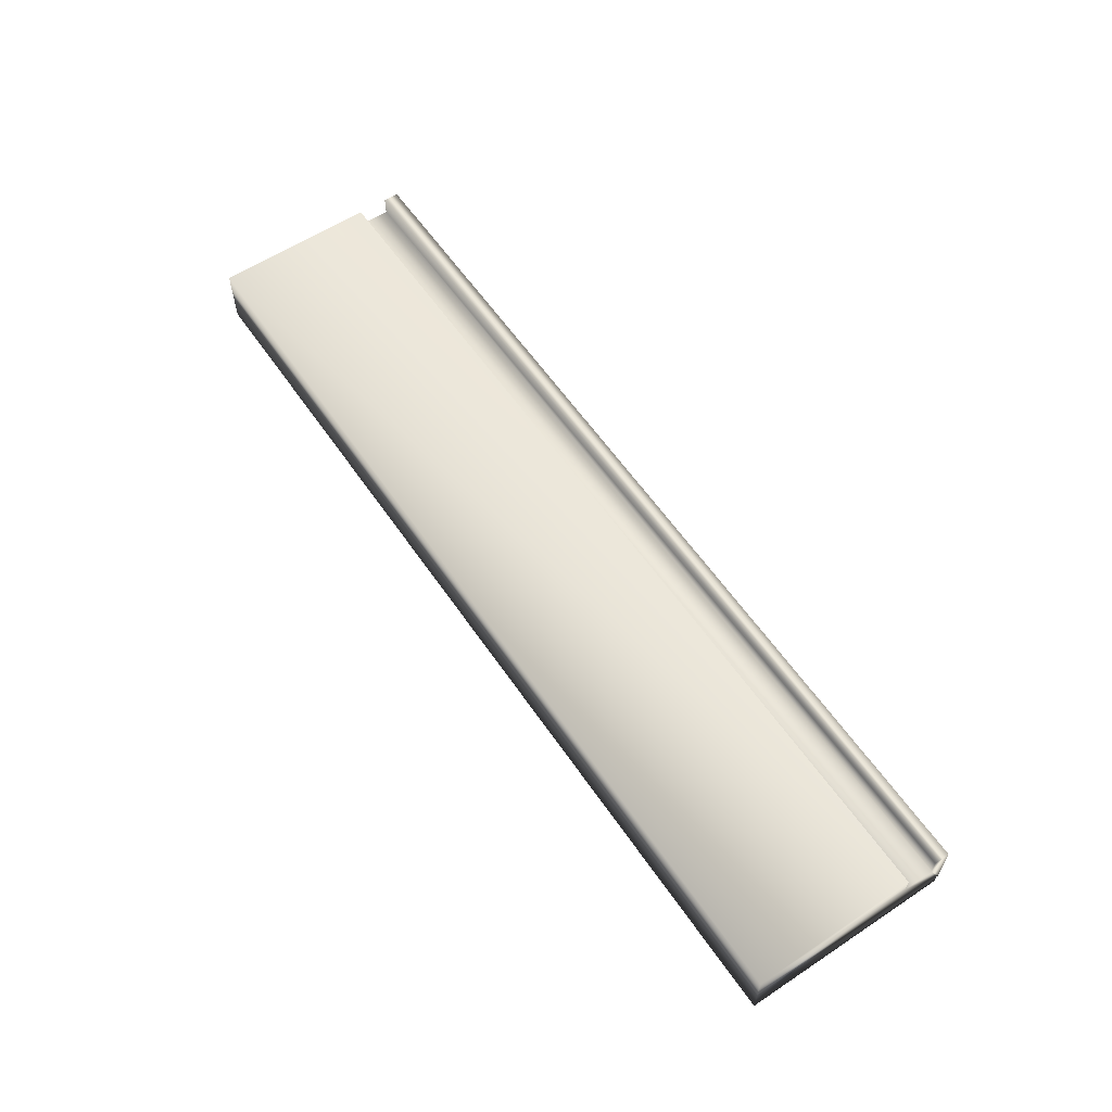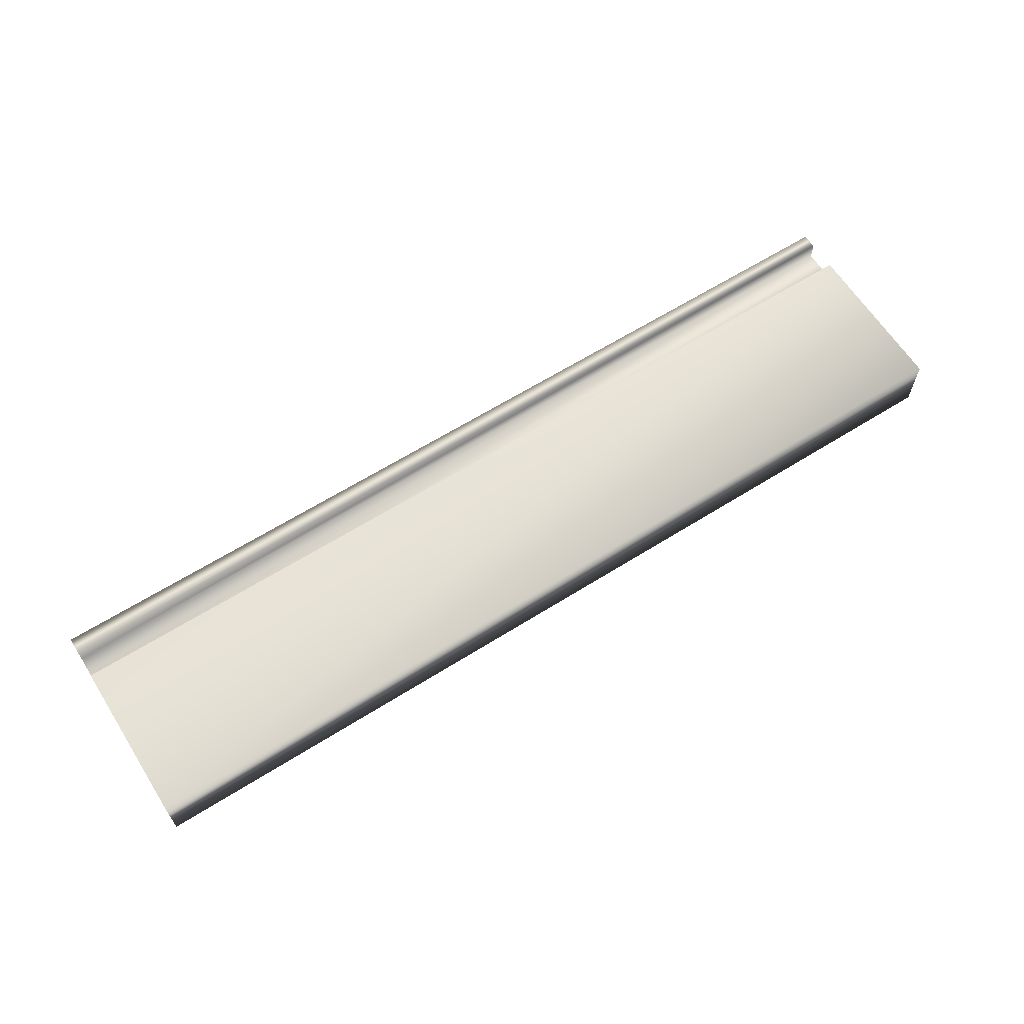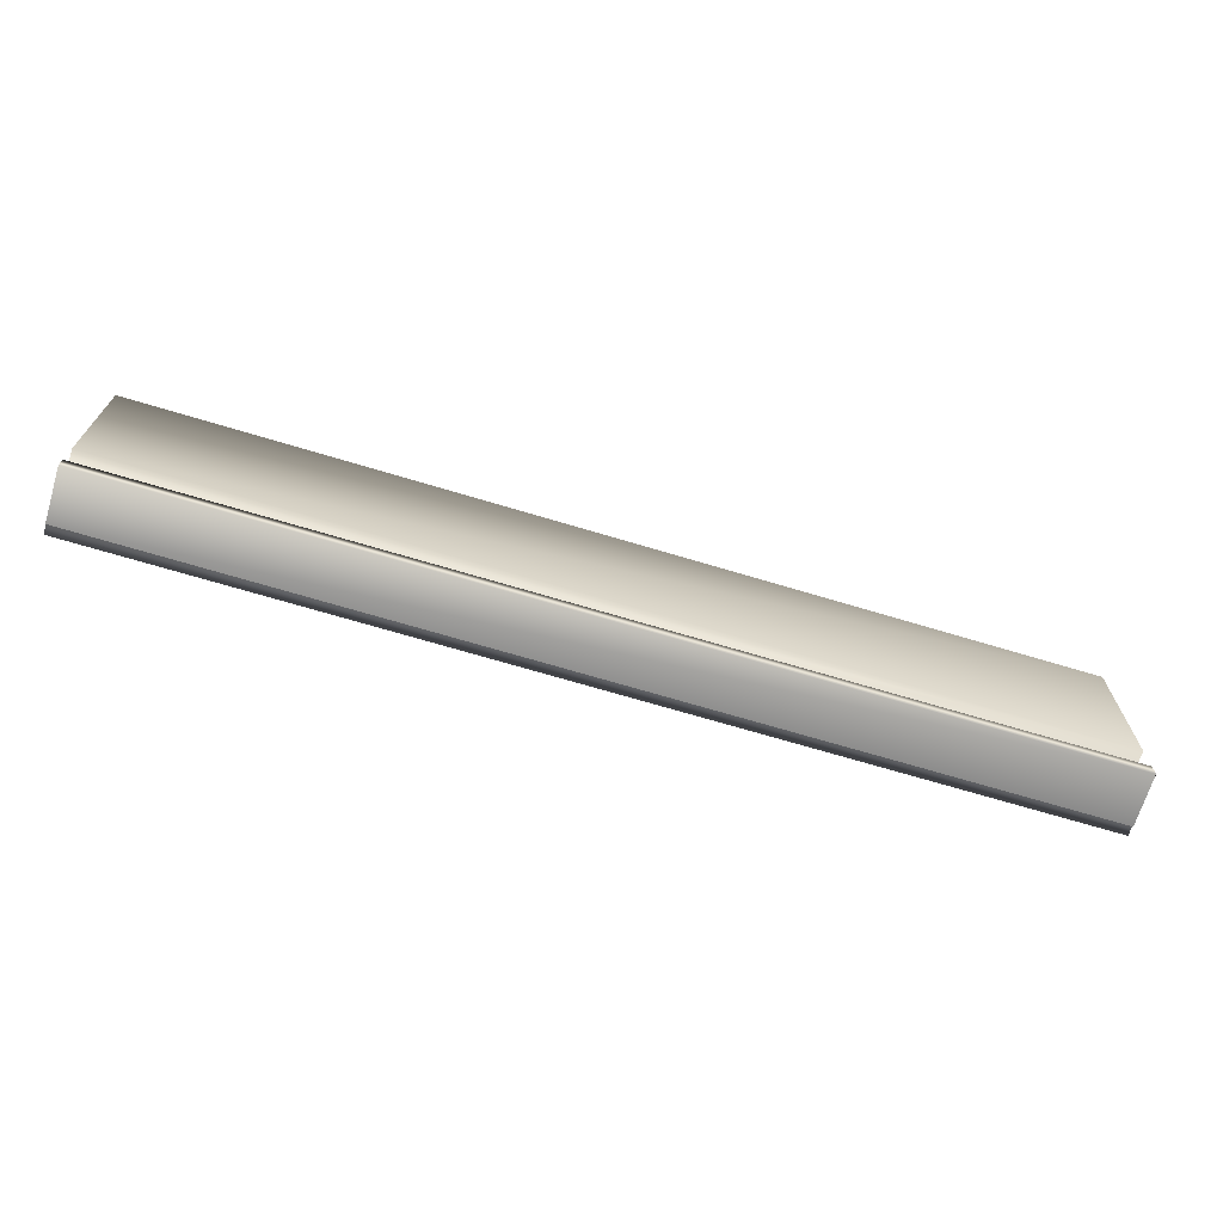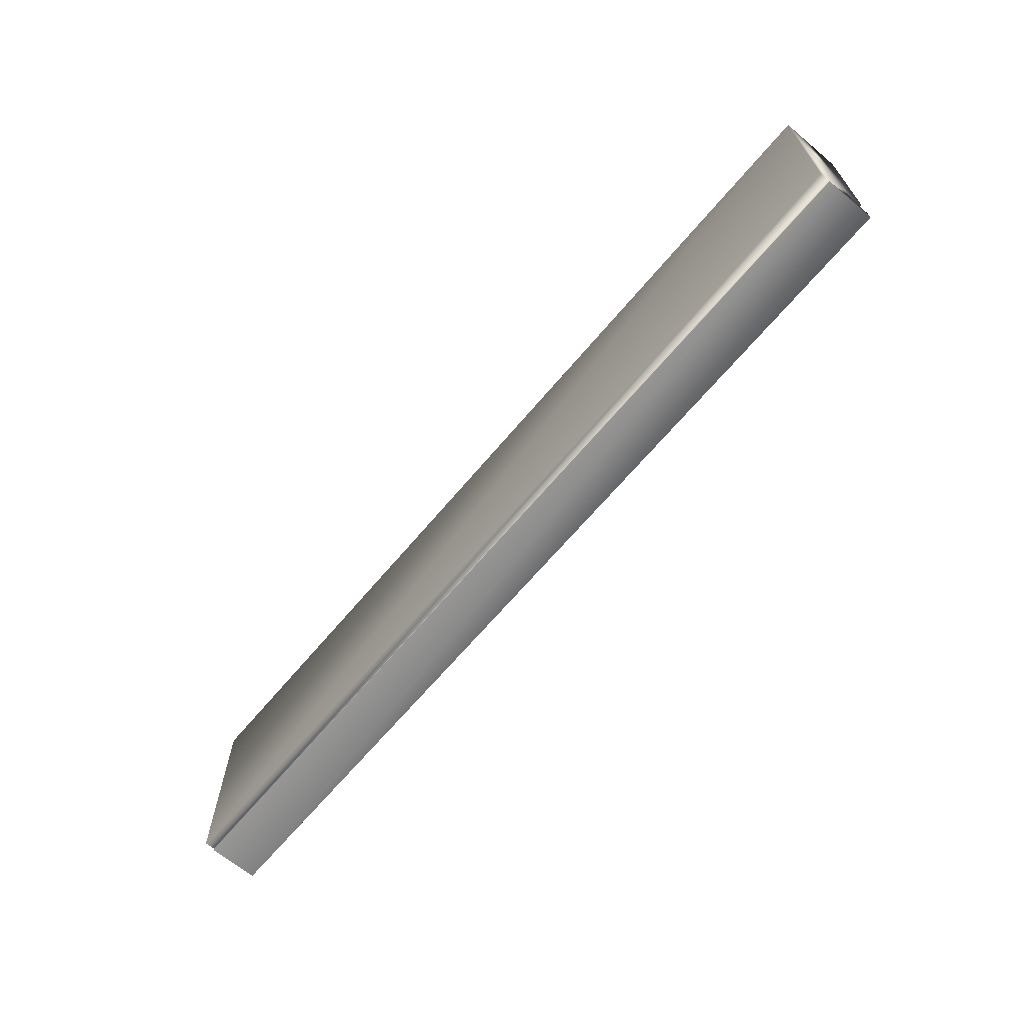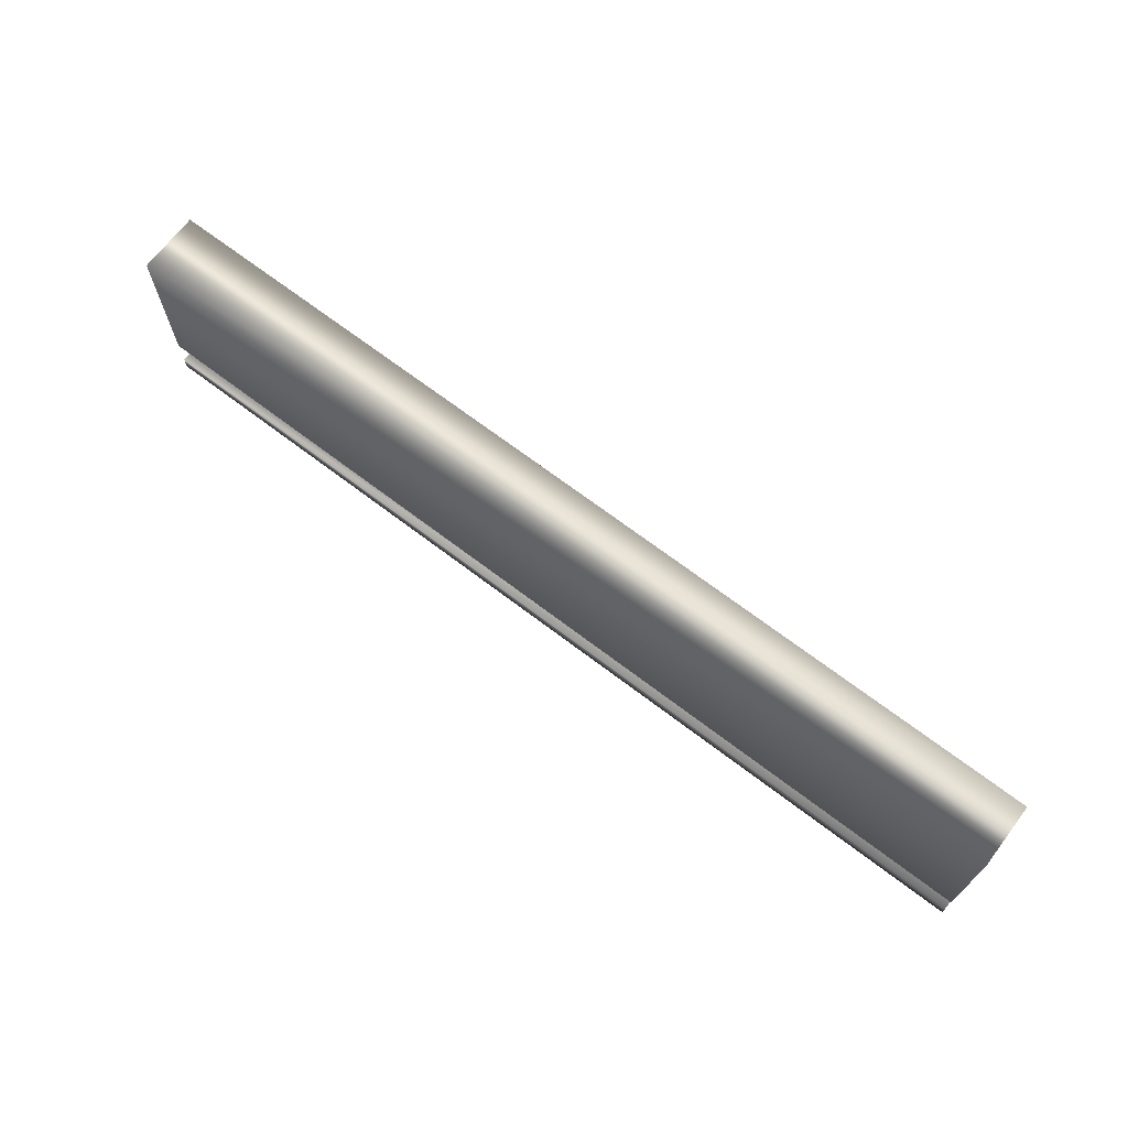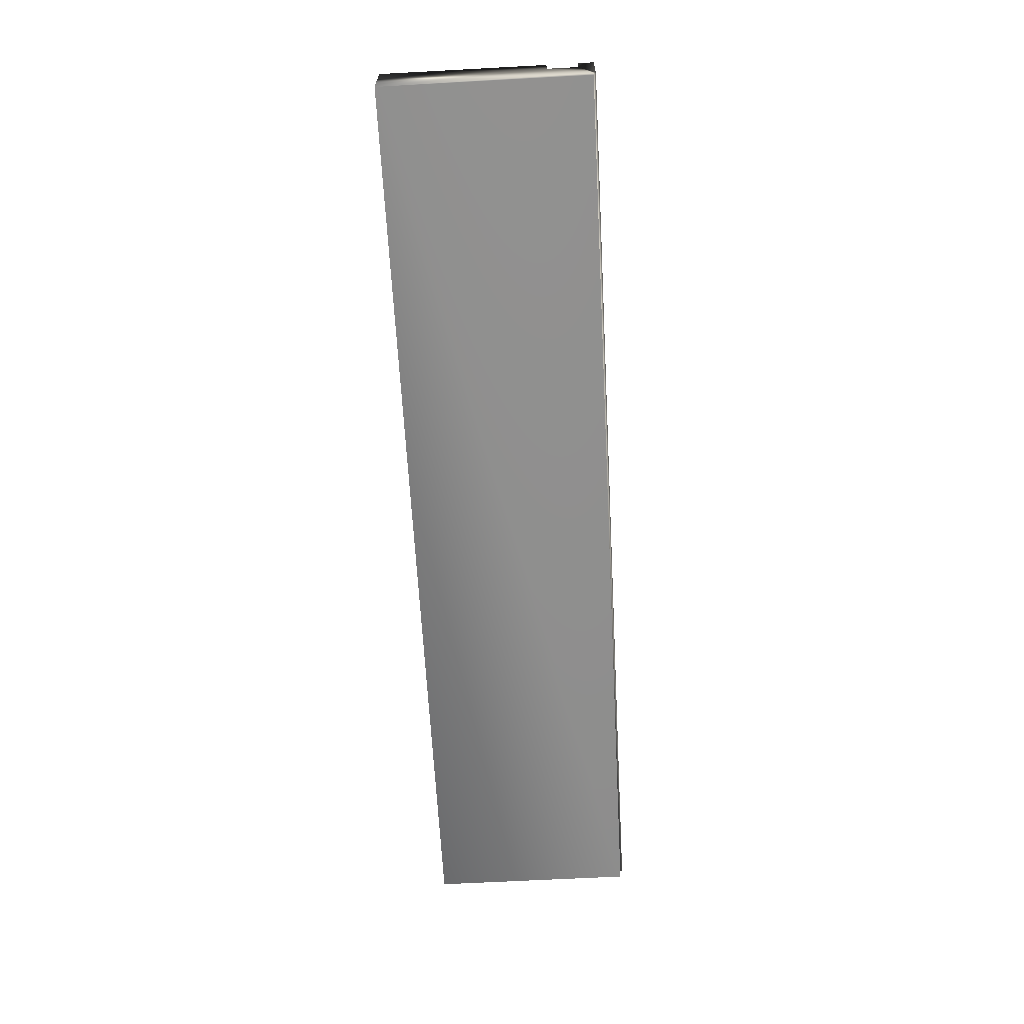
<metadata>
{"format":"obj","ext":"obj","renderer":"f3d","projection":"perspective","resolution":1024,"background":"white","views":[{"elev":59.3,"azim":55.8,"up":"+Y"},{"elev":63.4,"azim":-32.4,"up":"+Y"},{"elev":-69.0,"azim":163.2,"up":"+Z"},{"elev":-66.0,"azim":50.0,"up":"+Z"},{"elev":69.3,"azim":-142.7,"up":"+Z"},{"elev":-64.6,"azim":93.1,"up":"+Y"}]}
</metadata>
<code>
v -27.4 0.1667 -153.4
v -27.4 0.2083 -153.4
v -23.61 0.1667 -153.4
v -23.61 0.2083 -153.4
v -27.4 0.1667 -152.6
v -23.61 0.1667 -152.6
v -27.4 0.4167 -152.6
v -23.61 0.4167 -152.6
v -27.4 0.4167 -153.3
v -23.61 0.4167 -153.3
v -27.4 0.3385 -153.3
v -23.61 0.3385 -153.3
v -27.4 0.3385 -153.4
v -23.61 0.3385 -153.4
v -27.4 0.4167 -153.4
v -23.61 0.4167 -153.4
v -23.61 0.2083 -153.5
v -23.61 0.4167 -153.5
v -27.4 0.2083 -153.5
v -27.4 0.4167 -153.5
f 1 2 3
f 3 2 4
f 5 1 6
f 6 1 3
f 7 5 8
f 8 5 6
f 9 7 10
f 10 7 8
f 11 9 12
f 12 9 10
f 13 11 14
f 14 11 12
f 15 13 16
f 16 13 14
f 4 17 14
f 14 17 18
f 14 18 16
f 14 12 4
f 4 12 6
f 4 6 3
f 10 8 12
f 12 8 6
f 2 19 4
f 4 19 17
f 20 15 18
f 18 15 16
f 20 19 13
f 13 19 2
f 13 2 11
f 11 2 5
f 11 5 7
f 2 1 5
f 7 9 11
f 13 15 20
f 19 20 17
f 17 20 18

</code>
